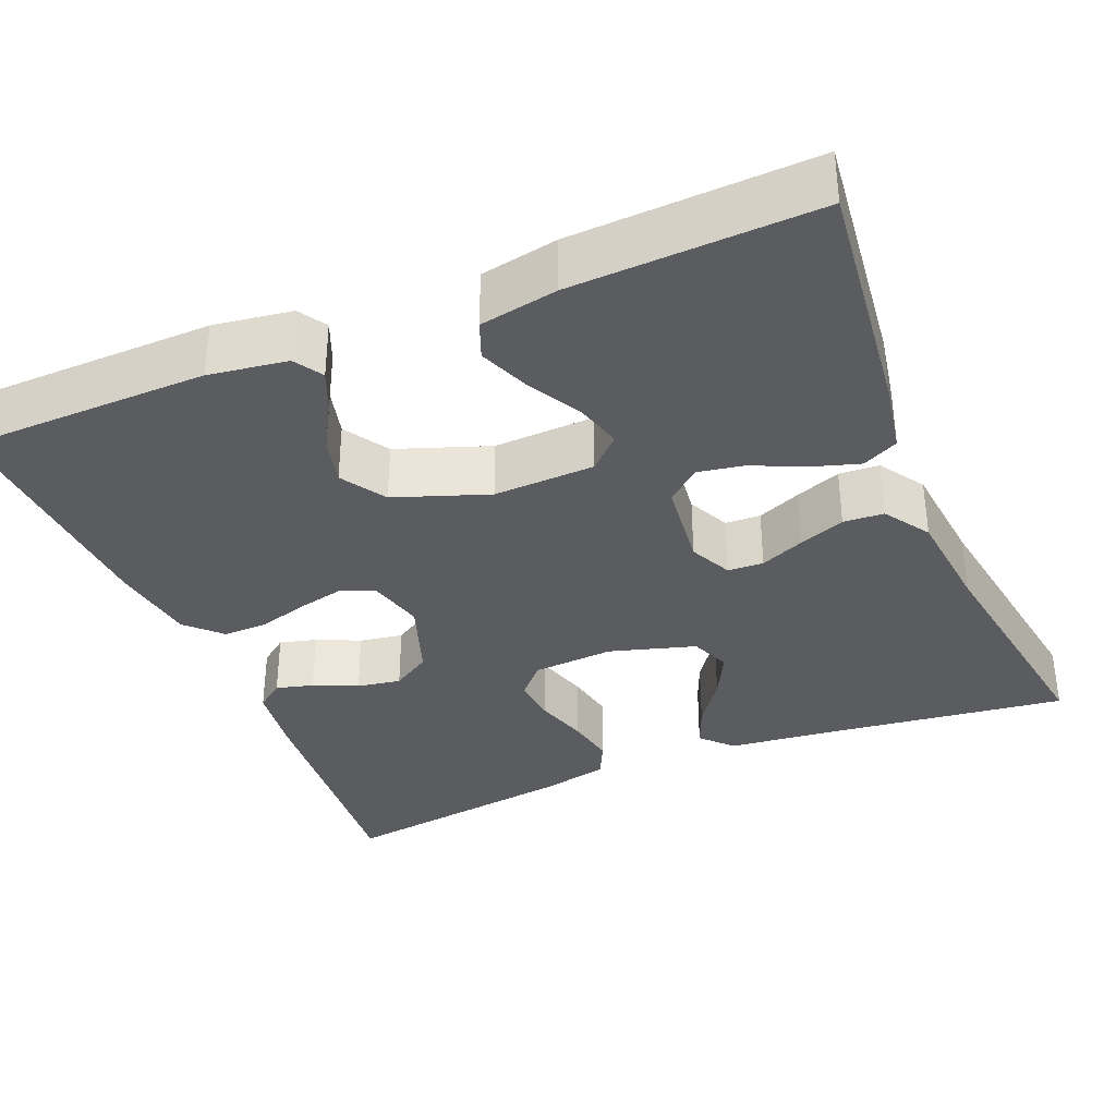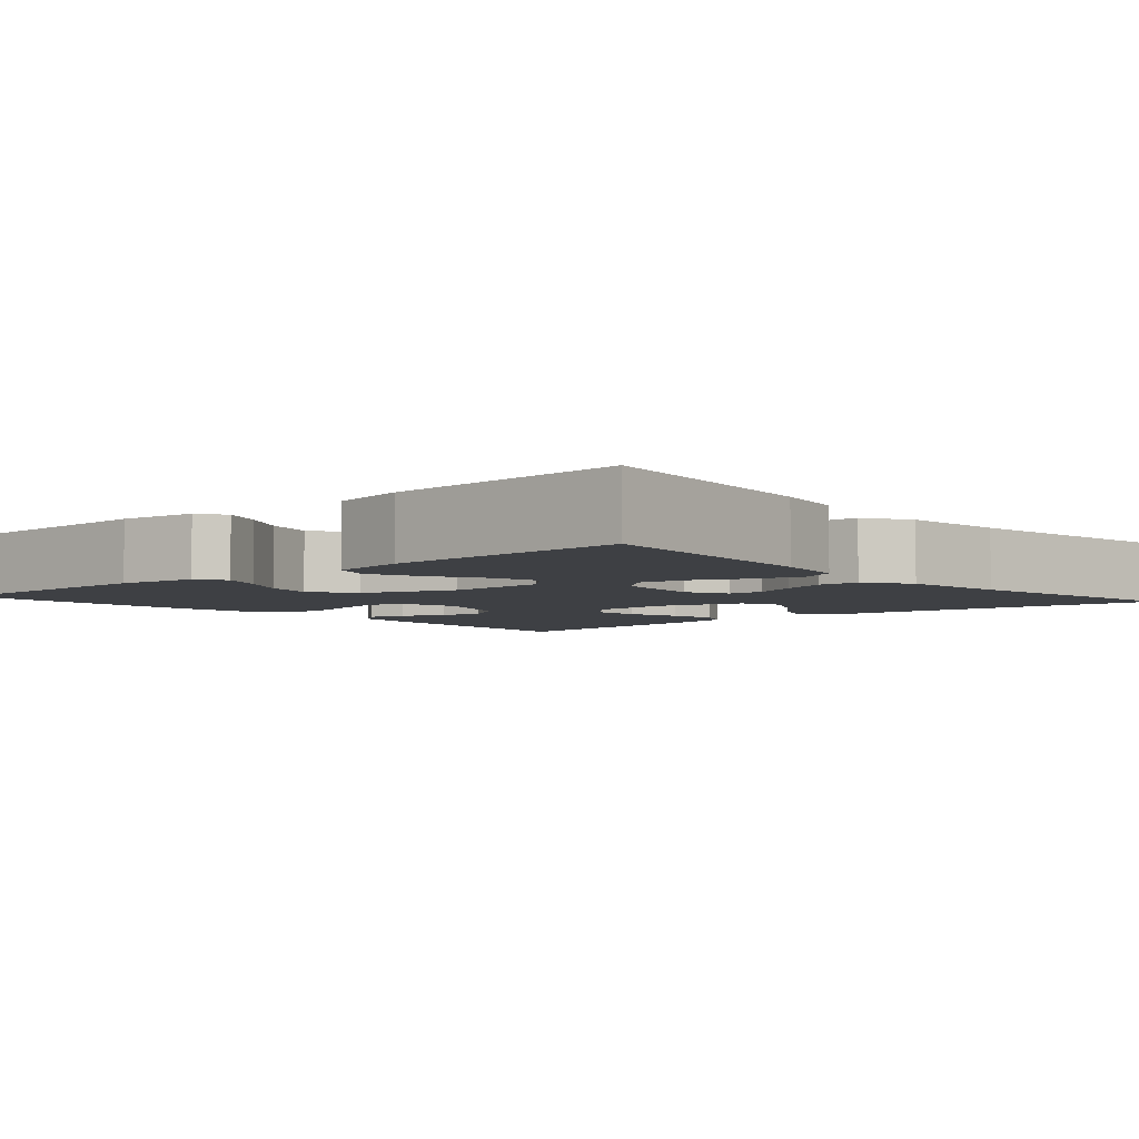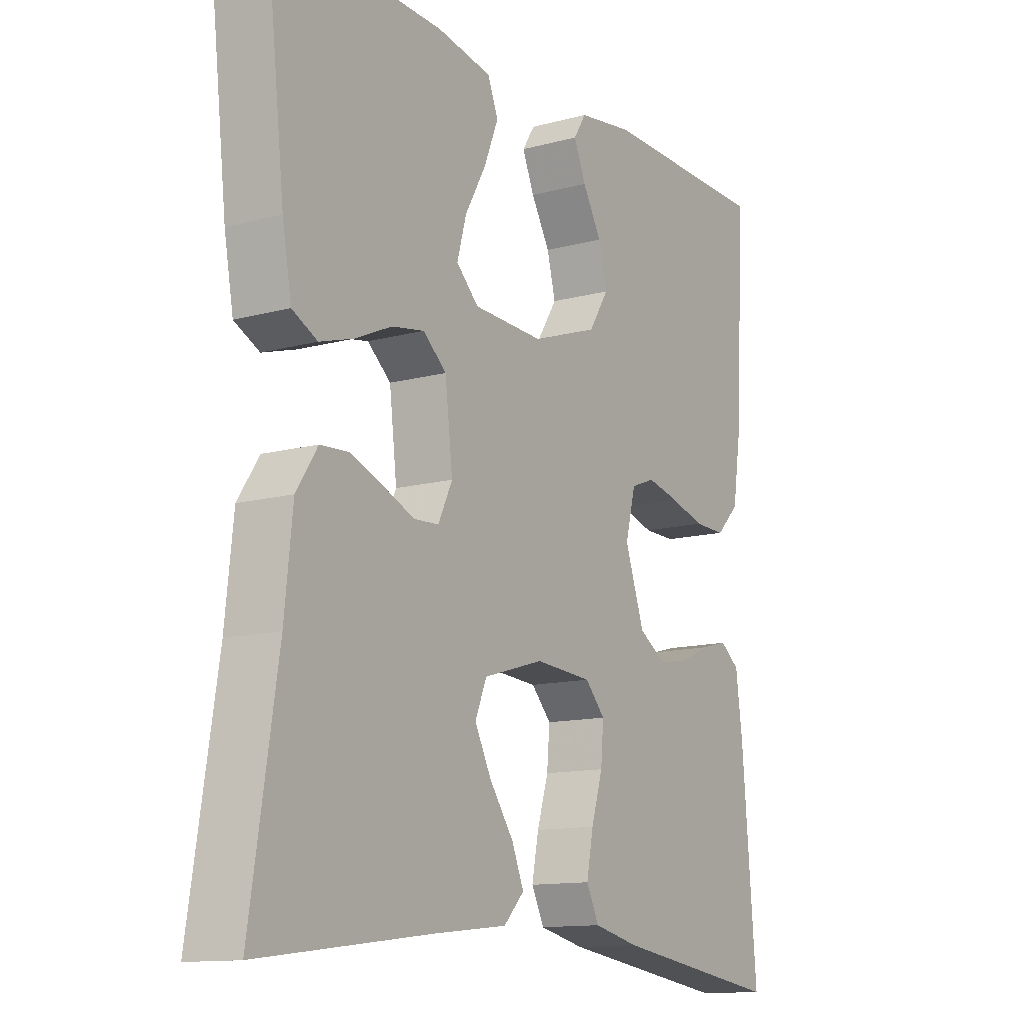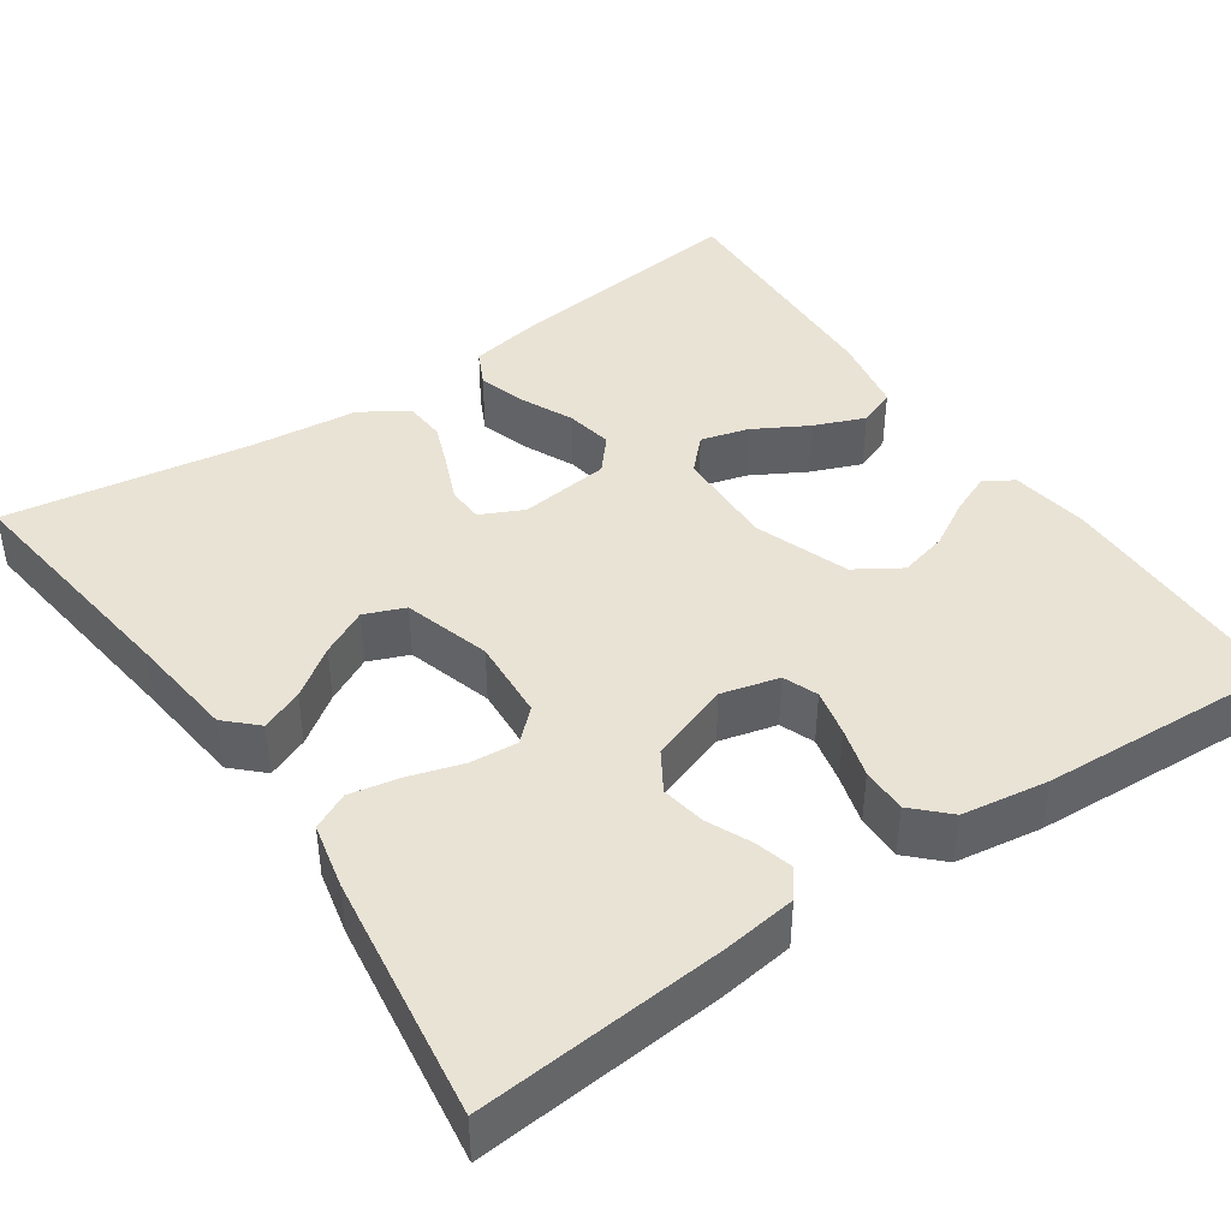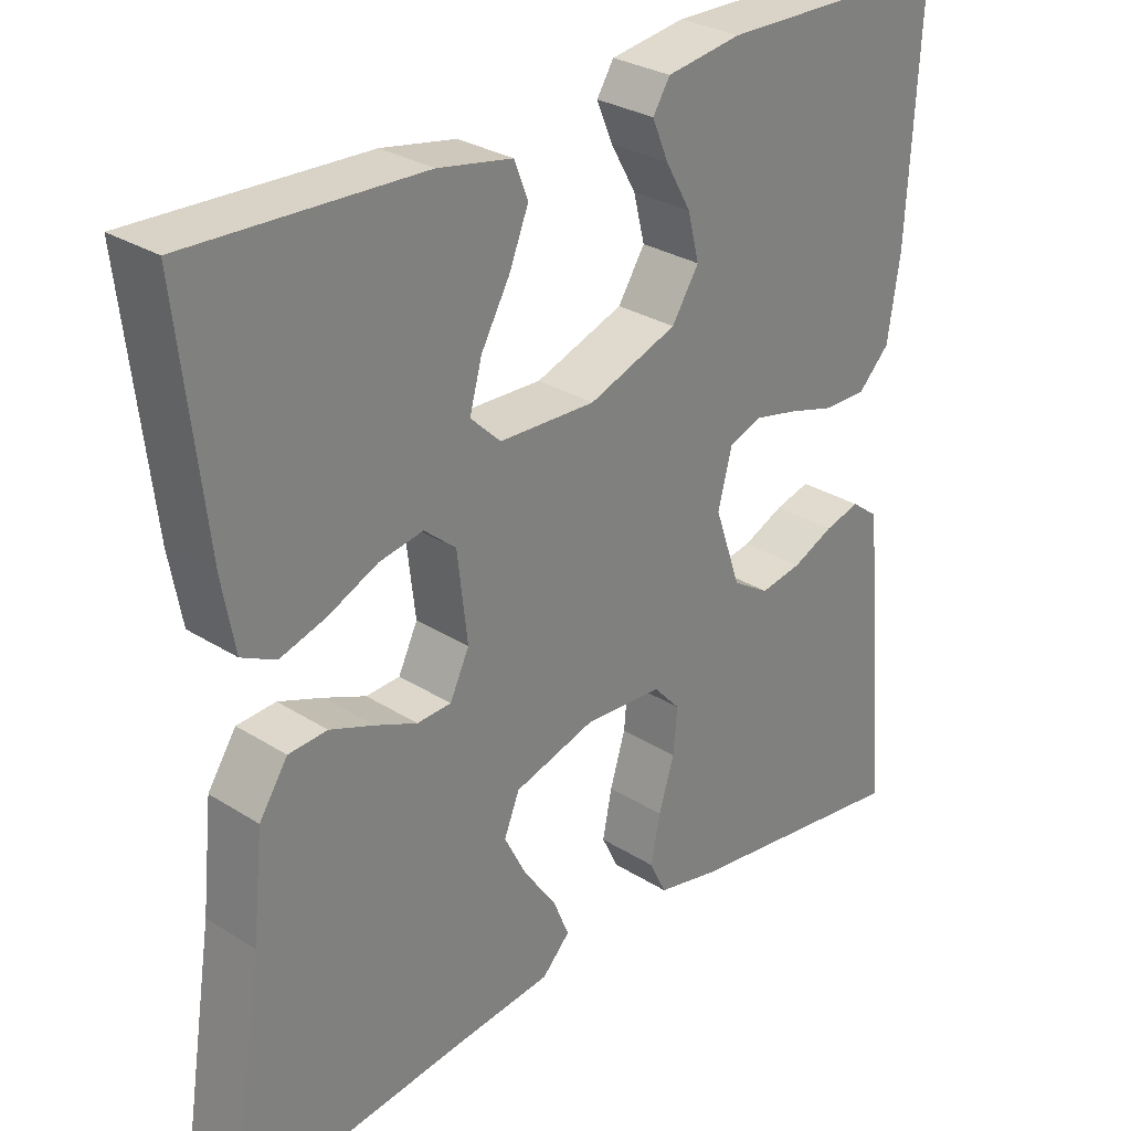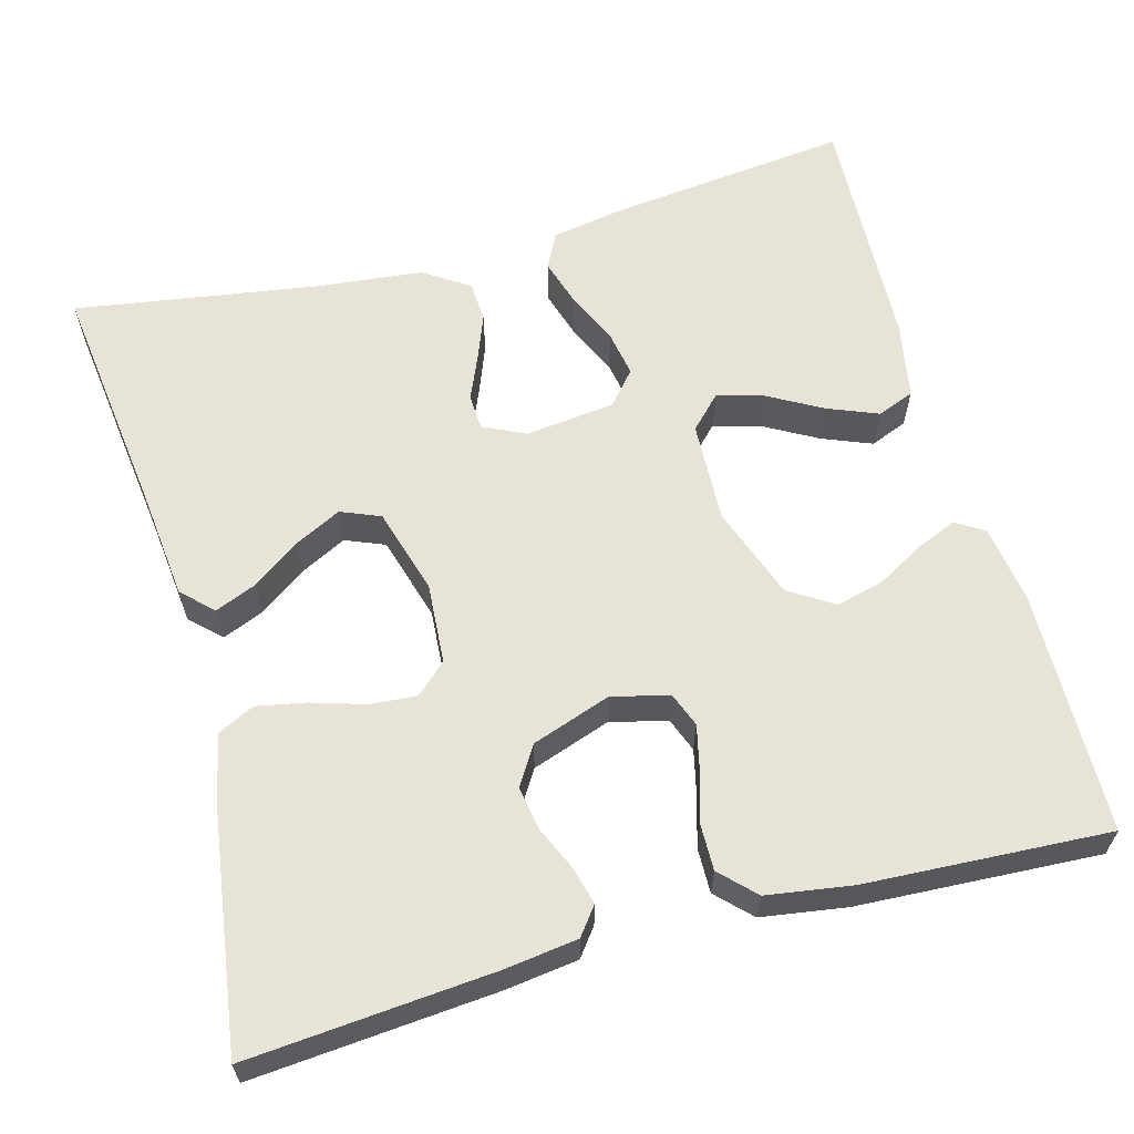
<metadata>
{"format":"obj","ext":"obj","renderer":"f3d","projection":"perspective","resolution":1024,"background":"white","views":[{"elev":-35.0,"azim":22.4,"up":"+Y"},{"elev":-4.7,"azim":41.4,"up":"+Y"},{"elev":-12.7,"azim":122.1,"up":"+Z"},{"elev":42.2,"azim":-124.6,"up":"+Y"},{"elev":29.4,"azim":133.0,"up":"+Z"},{"elev":61.6,"azim":-105.3,"up":"+Y"}]}
</metadata>
<code>
v 0.5 0.07 0.5
v 0.466 0.07 0.2
v 0.45 0.07 0.111
v 0.406 0.07 0.089
v 0.347 0.07 0.107
v 0.283 0.07 0.136
v 0.226 0.07 0.146
v 0.185 0.07 0.111
v 0.172 0.07 0
v 0.197 0.07 -0.052
v 0.241 0.07 -0.054
v 0.295 0.07 -0.031
v 0.352 0.07 -0.009
v 0.402 0.07 -0.012
v 0.439 0.07 -0.068
v 0.453 0.07 -0.2
v 0.5 0.07 -0.5
v 0.2 0.07 -0.463
v 0.07 0.07 -0.449
v 0.034 0.07 -0.412
v 0.055 0.07 -0.361
v 0.097 0.07 -0.302
v 0.126 0.07 -0.245
v 0.106 0.07 -0.196
v 0 0.07 -0.165
v -0.1 0.07 -0.172
v -0.135 0.07 -0.21
v -0.13 0.07 -0.268
v -0.11 0.07 -0.333
v -0.098 0.07 -0.394
v -0.12 0.07 -0.439
v -0.2 0.07 -0.457
v -0.5 0.07 -0.5
v -0.475 0.07 -0.2
v -0.463 0.07 -0.109
v -0.429 0.07 -0.083
v -0.383 0.07 -0.095
v -0.329 0.07 -0.119
v -0.275 0.07 -0.128
v -0.227 0.07 -0.098
v -0.193 0.07 0
v -0.211 0.07 0.07
v -0.253 0.07 0.086
v -0.31 0.07 0.073
v -0.371 0.07 0.055
v -0.427 0.07 0.054
v -0.468 0.07 0.095
v -0.484 0.07 0.2
v -0.5 0.07 0.5
v -0.2 0.07 0.506
v -0.103 0.07 0.492
v -0.081 0.07 0.457
v -0.102 0.07 0.407
v -0.135 0.07 0.349
v -0.15 0.07 0.29
v -0.115 0.07 0.235
v 0 0.07 0.194
v 0.125 0.07 0.199
v 0.164 0.07 0.237
v 0.148 0.07 0.295
v 0.111 0.07 0.361
v 0.086 0.07 0.423
v 0.104 0.07 0.469
v 0.2 0.07 0.487
v 0.5 0 0.5
v 0.466 0 0.2
v 0.45 0 0.111
v 0.406 0 0.089
v 0.347 0 0.107
v 0.283 0 0.136
v 0.226 0 0.146
v 0.185 0 0.111
v 0.172 0 0
v 0.197 0 -0.052
v 0.241 0 -0.054
v 0.295 0 -0.031
v 0.352 0 -0.009
v 0.402 0 -0.012
v 0.439 0 -0.068
v 0.453 0 -0.2
v 0.5 0 -0.5
v 0.2 0 -0.463
v 0.07 0 -0.449
v 0.034 0 -0.412
v 0.055 0 -0.361
v 0.097 0 -0.302
v 0.126 0 -0.245
v 0.106 0 -0.196
v 0 0 -0.165
v -0.1 0 -0.172
v -0.135 0 -0.21
v -0.13 0 -0.268
v -0.11 0 -0.333
v -0.098 0 -0.394
v -0.12 0 -0.439
v -0.2 0 -0.457
v -0.5 0 -0.5
v -0.475 0 -0.2
v -0.463 0 -0.109
v -0.429 0 -0.083
v -0.383 0 -0.095
v -0.329 0 -0.119
v -0.275 0 -0.128
v -0.227 0 -0.098
v -0.193 0 0
v -0.211 0 0.07
v -0.253 0 0.086
v -0.31 0 0.073
v -0.371 0 0.055
v -0.427 0 0.054
v -0.468 0 0.095
v -0.484 0 0.2
v -0.5 0 0.5
v -0.2 0 0.506
v -0.103 0 0.492
v -0.081 0 0.457
v -0.102 0 0.407
v -0.135 0 0.349
v -0.15 0 0.29
v -0.115 0 0.235
v 0 0 0.194
v 0.125 0 0.199
v 0.164 0 0.237
v 0.148 0 0.295
v 0.111 0 0.361
v 0.086 0 0.423
v 0.104 0 0.469
v 0.2 0 0.487
f 60 61 62 63
f 59 60 63 64
f 51 52 53 54
f 51 54 55
f 50 51 55
f 49 50 55
f 48 49 55 56
f 44 45 46 47
f 43 44 47 48
f 42 43 48 56
f 35 36 37 38
f 35 38 39
f 34 35 39
f 33 34 39
f 32 33 39 40
f 28 29 30 31
f 27 28 31 32
f 19 20 21 22
f 18 19 22 23
f 16 17 18 23
f 15 16 23 24
f 11 12 13 14
f 11 14 15 24
f 3 4 5 6
f 3 6 7
f 2 3 7
f 59 64 1 2
f 58 59 2 7
f 57 58 7 8
f 41 42 56 57
f 41 57 8 9
f 27 32 40 41
f 26 27 41
f 25 26 41 9
f 10 11 24 25
f 9 10 25
f 127 126 125 124
f 128 127 124 123
f 118 117 116 115
f 119 118 115
f 119 115 114
f 119 114 113
f 120 119 113 112
f 111 110 109 108
f 112 111 108 107
f 120 112 107 106
f 102 101 100 99
f 103 102 99
f 103 99 98
f 103 98 97
f 104 103 97 96
f 95 94 93 92
f 96 95 92 91
f 86 85 84 83
f 87 86 83 82
f 87 82 81 80
f 88 87 80 79
f 78 77 76 75
f 88 79 78 75
f 70 69 68 67
f 71 70 67
f 71 67 66
f 66 65 128 123
f 71 66 123 122
f 72 71 122 121
f 121 120 106 105
f 73 72 121 105
f 105 104 96 91
f 105 91 90
f 73 105 90 89
f 89 88 75 74
f 89 74 73
f 1 65 66 2
f 2 66 67 3
f 3 67 68 4
f 4 68 69 5
f 5 69 70 6
f 6 70 71 7
f 7 71 72 8
f 8 72 73 9
f 9 73 74 10
f 10 74 75 11
f 11 75 76 12
f 12 76 77 13
f 13 77 78 14
f 14 78 79 15
f 15 79 80 16
f 16 80 81 17
f 17 81 82 18
f 18 82 83 19
f 19 83 84 20
f 20 84 85 21
f 21 85 86 22
f 22 86 87 23
f 23 87 88 24
f 24 88 89 25
f 25 89 90 26
f 26 90 91 27
f 27 91 92 28
f 28 92 93 29
f 29 93 94 30
f 30 94 95 31
f 31 95 96 32
f 32 96 97 33
f 33 97 98 34
f 34 98 99 35
f 35 99 100 36
f 36 100 101 37
f 37 101 102 38
f 38 102 103 39
f 39 103 104 40
f 40 104 105 41
f 41 105 106 42
f 42 106 107 43
f 43 107 108 44
f 44 108 109 45
f 45 109 110 46
f 46 110 111 47
f 47 111 112 48
f 48 112 113 49
f 49 113 114 50
f 50 114 115 51
f 51 115 116 52
f 52 116 117 53
f 53 117 118 54
f 54 118 119 55
f 55 119 120 56
f 56 120 121 57
f 57 121 122 58
f 58 122 123 59
f 59 123 124 60
f 60 124 125 61
f 61 125 126 62
f 62 126 127 63
f 63 127 128 64
f 64 128 65 1

</code>
